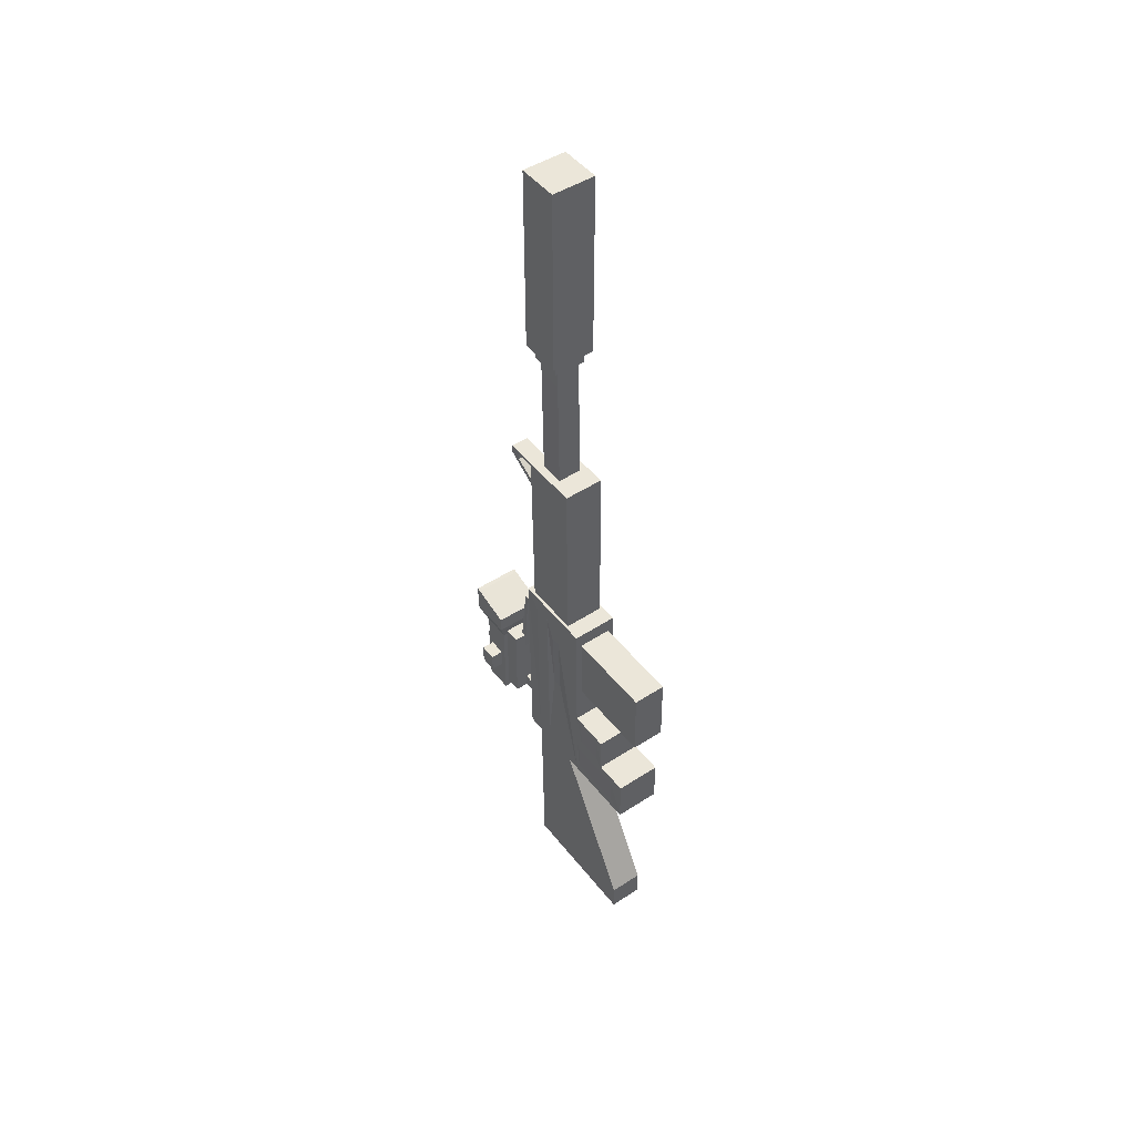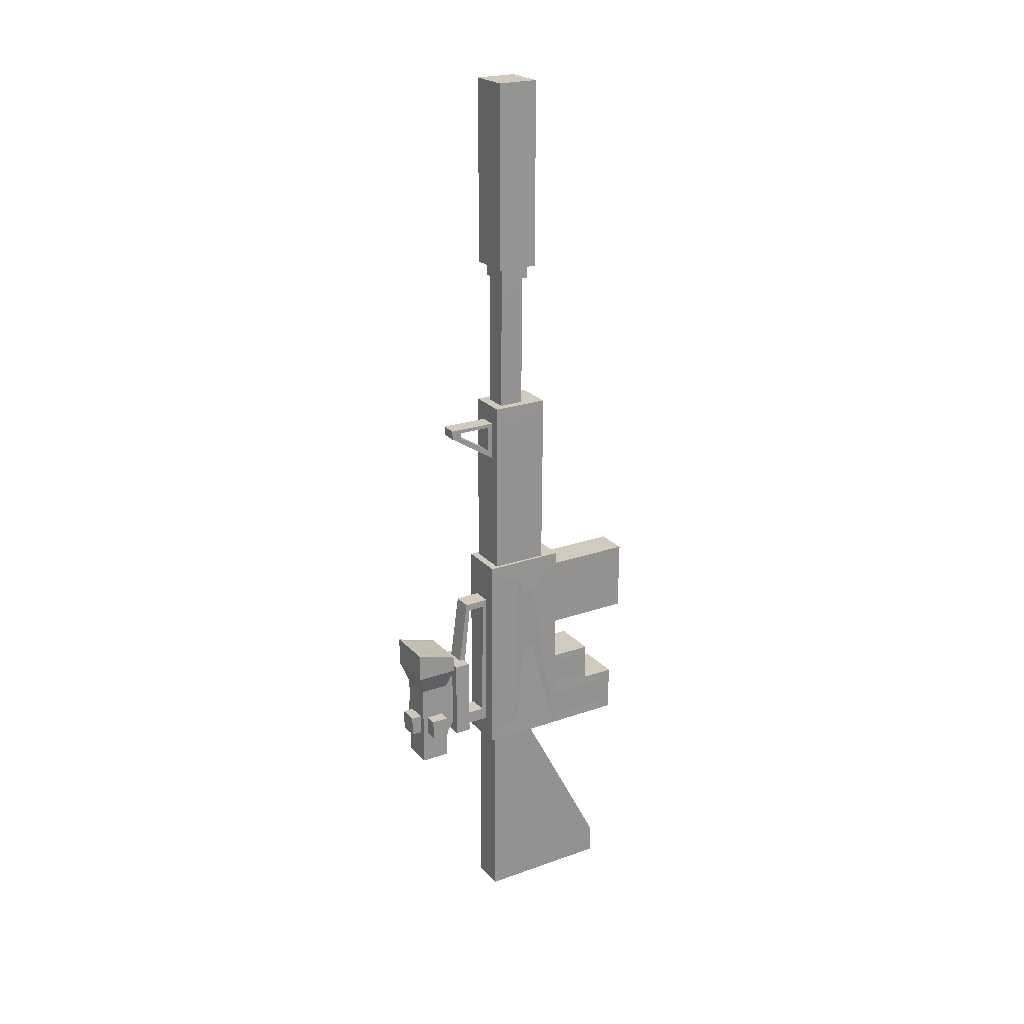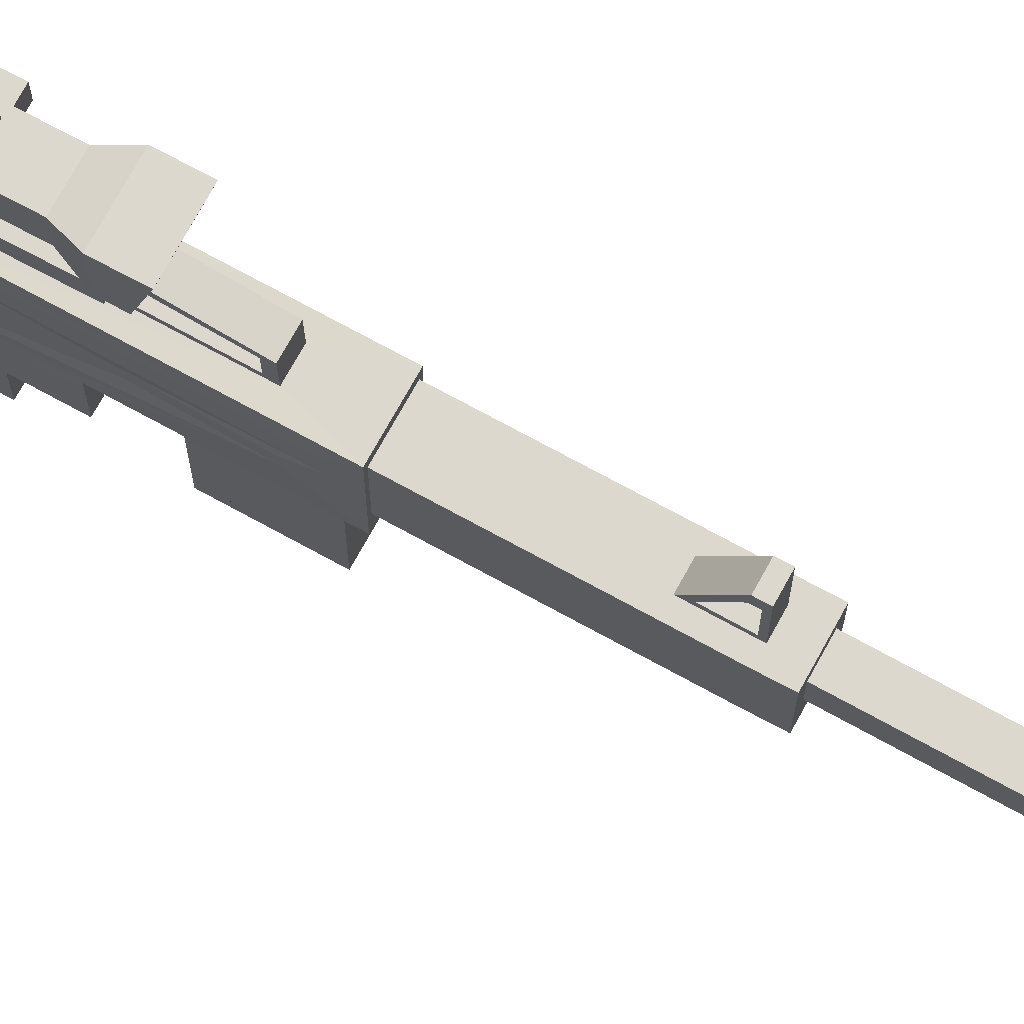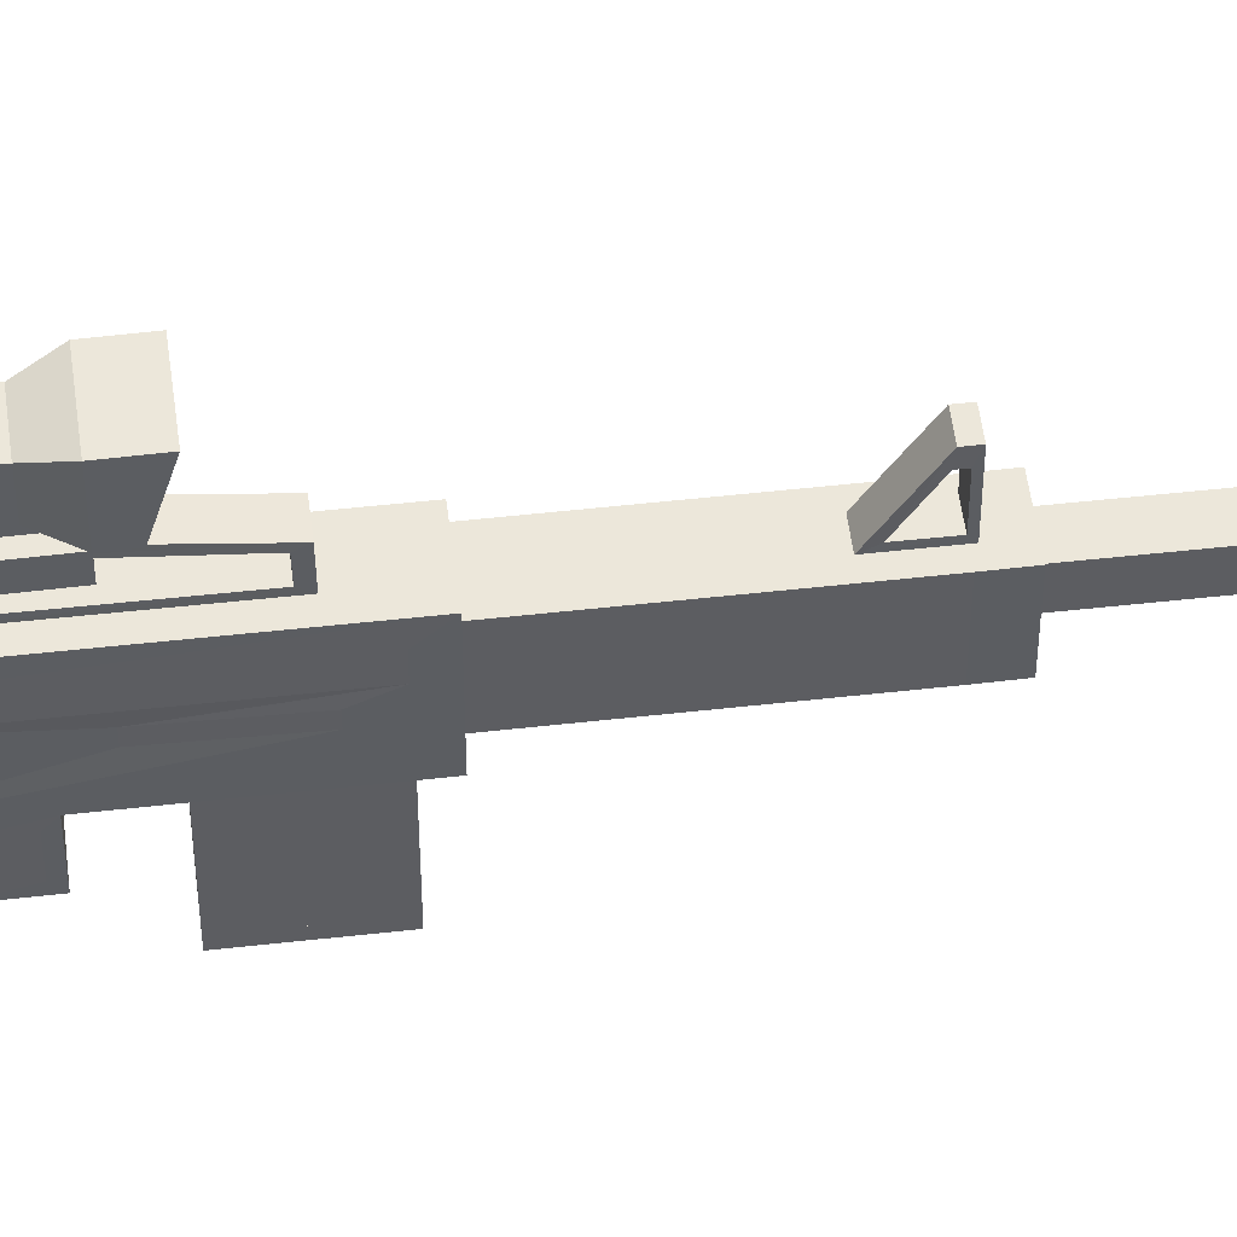
<metadata>
{"format":"obj","ext":"obj","renderer":"f3d","projection":"perspective","resolution":1024,"background":"white","views":[{"elev":47.4,"azim":-36.1,"up":"+Z"},{"elev":23.0,"azim":-121.0,"up":"+Z"},{"elev":72.3,"azim":-61.8,"up":"+Y"},{"elev":51.6,"azim":-97.6,"up":"+Y"}]}
</metadata>
<code>
o sniper-rifle.obj
v 0.03976 -0.04786 1.494
v 0.03976 0.03944 1.494
v 0.03976 0.03944 1.097
v 0.03976 -0.04786 1.097
v -0.05205 0.03944 1.494
v -0.05205 0.03944 1.097
v -0.05205 -0.04786 1.494
v -0.05205 -0.04786 1.097
v 0.02761 -0.03631 1.069
v 0.02761 0.02788 1.069
v -0.0399 0.02788 1.069
v -0.0399 -0.03631 1.069
v -0.03573 -0.03234 1.494
v -0.03573 0.02391 1.494
v 0.02343 0.02391 1.494
v 0.02343 -0.03234 1.494
v 0.02761 -0.03631 1.097
v -0.0399 -0.03631 1.097
v -0.0399 0.02788 1.097
v 0.02761 0.02788 1.097
v -0.04106 0.06123 -0.06847
v -0.04106 -0.1154 -0.06847
v -0.04106 -0.2765 -0.06847
v 0.01716 0.04297 0.7378
v -0.01927 0.04297 0.7374
v -0.01927 0.1452 0.7374
v 0.01716 0.1452 0.7378
v -0.01907 0.1452 0.7185
v 0.01735 0.1452 0.7189
v -0.01834 0.04297 0.6536
v 0.01809 0.04297 0.654
v -0.01834 0.05377 0.6739
v 0.01809 0.05377 0.6741
v 0.01716 0.05377 0.7294
v -0.01927 0.05377 0.7291
v 0.01716 0.1225 0.7294
v -0.01927 0.1225 0.7291
v 0.01735 0.1225 0.7166
v -0.01907 0.1225 0.7164
v 0.05586 0.02787 -0.03128
v 0.05586 -0.00862 -0.03128
v 0.05102 -0.00862 0.3556
v 0.05102 0.0277 0.3556
v 0.04451 0.04405 0.4218
v 0.04483 0.04405 0.3918
v 0.04483 -0.07711 0.3918
v 0.04451 -0.07711 0.4218
v 0.02026 -0.02947 1.075
v 0.02026 0.02315 1.075
v 0.02057 0.02315 1.03
v 0.02057 -0.02947 1.03
v 0.04318 0.04331 -0.06762
v 0.04318 -9e-05 -0.06761
v 0.04318 -0.05271 -0.0676
v 0.04318 0.02303 -0.06761
v 0.04767 0.04331 -0.4929
v 0.04767 -0.2437 -0.4929
v 0.04751 -0.2437 -0.4783
v 0.04747 -9e-05 -0.4783
v 0.04747 0.02303 -0.4783
v 0.04746 0.04331 -0.4783
v -0.03971 0.04405 0.3909
v -0.04002 0.04405 0.4209
v 0.02441 0.1133 0.2996
v -0.01735 0.1133 0.2992
v -0.01401 0.1551 -0.01764
v 0.02775 0.1551 -0.0172
v -0.01401 0.06123 -0.01843
v 0.02775 0.06123 -0.01799
v -0.0241 0.04331 -0.4783
v -0.0239 0.04331 -0.4936
v -0.0239 -0.2437 -0.4936
v -0.02417 -0.2436 -0.4783
v 0.04701 -0.2436 -0.4304
v -0.02456 -0.2436 -0.4312
v -0.02838 -0.05271 -0.06835
v 0.05586 -0.2765 -0.06745
v -0.04213 -0.2773 0.03275
v 0.0548 -0.2773 0.03377
v -0.04213 -0.2046 0.03311
v 0.05479 -0.2046 0.03413
v -0.04302 -0.2046 0.1167
v 0.05391 -0.2046 0.1178
v -0.04302 -0.1154 0.117
v 0.05391 -0.1154 0.118
v 0.03977 -0.1154 0.2044
v -0.0307 -0.1154 0.2037
v -0.0307 -0.3061 0.2037
v 0.03977 -0.3061 0.2044
v -0.03233 -0.3061 0.3579
v 0.03814 -0.3061 0.3587
v -0.03233 -0.1154 0.3579
v 0.03814 -0.1154 0.3587
v -0.03971 -0.07711 0.3909
v -0.04002 -0.07711 0.4209
v -0.02925 -0.02947 1.03
v -0.02955 -0.02947 1.074
v 0.01247 -0.02124 1.075
v -0.02176 -0.02124 1.074
v -0.02176 0.01492 1.074
v 0.01247 0.01492 1.075
v -0.02955 0.02315 1.074
v -0.02925 0.02315 1.03
v 0.0244 0.06039 0.3004
v -0.01736 0.06039 0.3
v -0.04213 -0.1231 0.01188
v -0.04213 -0.2431 0.01167
v -0.04106 -0.2425 -0.04681
v -0.04106 -0.1231 -0.04681
v -0.02411 -9e-05 -0.4783
v -0.02411 0.02303 -0.4783
v -0.04106 -0.00862 -0.03214
v -0.04106 0.02787 -0.03214
v -0.04591 0.0277 0.3547
v -0.04591 -0.00862 0.3547
v 0.05586 -0.1231 -0.04622
v 0.05586 -0.2425 -0.04622
v 0.0548 -0.2431 0.01226
v 0.05481 -0.1231 0.01247
v 0.0244 0.07024 0.2847
v -0.01736 0.07024 0.2844
v -0.01401 0.0708 0.009427
v 0.02775 0.0708 0.009807
v 0.02441 0.1055 0.284
v -0.01735 0.1055 0.2837
v 0.02775 0.1334 0.0105
v -0.01401 0.1334 0.01012
v -0.02838 -9e-05 -0.06836
v -0.02838 0.04331 -0.06837
v -0.02838 0.02303 -0.06837
v 0.04405 0.04405 0.4655
v 0.04405 -0.07711 0.4655
v -0.04049 -0.07711 0.4646
v -0.04049 0.04405 0.4646
v 0.04373 0.04405 0.4954
v 0.04373 -0.07711 0.4954
v -0.0408 -0.07711 0.4945
v -0.0408 0.04405 0.4945
v 0.04322 0.04405 0.5445
v 0.04322 -0.07711 0.5445
v -0.04132 -0.07711 0.5436
v -0.04132 0.04405 0.5436
v 0.0429 0.04405 0.5739
v 0.0429 -0.07711 0.5739
v -0.04163 -0.07711 0.573
v -0.04163 0.04405 0.573
v 0.04239 0.04405 0.6227
v 0.04239 -0.07711 0.6227
v -0.04215 -0.07711 0.6218
v -0.04215 0.04405 0.6218
v 0.04209 0.04405 0.6506
v 0.04209 -0.07711 0.6506
v -0.04244 -0.07711 0.6497
v -0.04244 0.04405 0.6497
v 0.04154 0.04405 0.703
v 0.04154 -0.07711 0.703
v -0.04299 -0.07711 0.7021
v -0.04299 0.04405 0.7021
v 0.04124 0.04405 0.7312
v 0.04124 -0.07711 0.7312
v -0.04329 -0.07711 0.7303
v -0.04329 0.04405 0.7303
v 0.04104 -0.07707 0.7788
v 0.04104 0.044 0.7788
v -0.04336 -0.07707 0.7779
v -0.04336 0.044 0.7779
v 0.02375 0.02315 0.7786
v 0.02375 -0.02947 0.7786
v -0.02607 0.02315 0.7781
v -0.02607 -0.02947 0.7781
v 0.05102 -0.02858 0.3093
v 0.05586 -0.02858 0.1612
v 0.05586 -0.05019 0.1612
v 0.05102 -0.05019 0.3093
v -0.04106 -0.02858 0.1609
v -0.04591 -0.02858 0.309
v -0.04591 -0.05019 0.309
v -0.04106 -0.05019 0.1609
v -0.03089 -0.289 0.2213
v -0.03089 -0.1345 0.2213
v -0.03111 -0.1345 0.2416
v -0.03111 -0.289 0.2416
v -0.03138 -0.1345 0.2672
v -0.03138 -0.289 0.2672
v -0.0316 -0.1345 0.2886
v -0.03213 -0.289 0.339
v -0.03213 -0.1345 0.339
v -0.03188 -0.1345 0.3156
v -0.0316 -0.289 0.2886
v -0.03188 -0.289 0.3156
v 0.03834 -0.289 0.3397
v 0.03834 -0.1345 0.3397
v 0.03859 -0.1345 0.3164
v 0.03859 -0.289 0.3164
v 0.03887 -0.289 0.2894
v 0.03887 -0.1345 0.2894
v 0.0391 -0.1345 0.268
v 0.0391 -0.289 0.268
v 0.03937 -0.289 0.2424
v 0.03937 -0.1345 0.2424
v 0.03958 -0.1345 0.222
v 0.03958 -0.289 0.222
v -0.04213 -0.1154 0.03311
v -0.04591 0.06039 0.3909
v -0.04591 -0.1154 0.3909
v -0.04213 -0.1316 0.04821
v -0.04302 -0.1316 0.1023
v -0.04213 -0.1884 0.04821
v -0.04302 -0.1884 0.1021
v 0.05481 -0.1316 0.04886
v 0.05479 -0.1884 0.04886
v 0.05391 -0.1884 0.1028
v 0.05391 -0.1316 0.1029
v 0.05586 -0.1154 -0.06745
v 0.05586 0.06123 -0.06745
v 0.05102 -0.1154 0.3919
v 0.05102 0.06039 0.3919
v 0.05481 -0.1154 0.03413
v 0.04065 0.122 0.1573
v 0.04065 0.1563 0.1573
v 0.04065 0.1563 -0.01902
v 0.04065 0.122 -0.01902
v 0.02064 0.2645 0.04247
v -0.02064 0.2645 0.04247
v -0.02064 0.2645 -0.000304
v 0.02064 0.2645 -0.000304
v -0.04065 0.1563 0.1573
v -0.04065 0.122 0.1573
v -0.04065 0.122 -0.01902
v -0.04065 0.1563 -0.01902
v 0.02168 0.1563 0.1341
v 0.02168 0.1811 0.09692
v 0.02168 0.1811 -0.03286
v 0.02168 0.1563 0.004276
v -0.02168 0.1811 -0.03286
v -0.02168 0.1563 0.004276
v -0.02168 0.1811 0.09692
v -0.02168 0.1563 0.1341
v 0.06075 0.1929 0.04232
v 0.06075 0.2302 0.04232
v 0.06075 0.2302 -0.000159
v 0.06075 0.1929 -0.000159
v 0.02705 0.1872 -0.07119
v 0.02705 0.2359 -0.07119
v -0.02705 0.2359 -0.07119
v -0.02705 0.1872 -0.07119
v -0.06075 0.1929 -0.000159
v -0.06075 0.2302 -0.000159
v -0.06075 0.2302 0.04232
v -0.06075 0.1929 0.04232
v -0.04155 0.1741 0.1934
v -0.04155 0.2489 0.2162
v 0.04155 0.2489 0.2162
v 0.04155 0.1741 0.1934
v -0.0338 0.1811 0.1134
v -0.05043 0.1661 0.1569
v 0.05043 0.1661 0.1569
v 0.0338 0.1811 0.1134
v 0.05043 0.2569 0.1569
v 0.0338 0.2419 0.1134
v -0.05043 0.2569 0.1569
v -0.0338 0.2419 0.1134
v -0.05043 0.1661 0.1911
v 0.05043 0.1661 0.1911
v 0.05043 0.2569 0.2181
v -0.05043 0.2569 0.2181
v 0.0338 0.1929 0.04232
v 0.0338 0.1929 -0.000159
v 0.0338 0.2302 -0.000159
v 0.0338 0.2302 0.04232
v -0.0338 0.1929 -0.000159
v -0.0338 0.1929 0.04232
v -0.0338 0.2302 0.04232
v -0.0338 0.2302 -0.000159
v 0.02064 0.2419 0.04247
v 0.02064 0.2419 -0.000304
v -0.02064 0.2419 -0.000304
v -0.02064 0.2419 0.04247
v 0.0338 0.1811 -0.07119
v -0.0338 0.1811 -0.07119
v 0.0338 0.2419 -0.07119
v -0.0338 0.2419 -0.07119
g SA_Wep_AssaultRifle02_Silencer
f 1 3 2
f 1 4 3
f 2 6 5
f 2 3 6
f 5 8 7
f 5 6 8
f 7 4 1
f 7 8 4
f 9 11 10
f 9 12 11
f 13 15 14
f 13 16 15
f 17 12 9
f 17 18 12
f 18 11 12
f 18 19 11
f 19 10 11
f 19 20 10
f 20 9 10
f 20 17 9
f 4 18 17
f 4 8 18
f 3 4 17
f 8 19 18
f 3 17 20
f 8 6 19
f 6 3 20
f 6 20 19
f 7 16 13
f 7 1 16
f 5 7 13
f 1 15 16
f 5 13 14
f 1 2 15
f 2 5 14
f 2 14 15
f 21 23 22
f 24 26 25
f 24 27 26
f 27 28 26
f 27 29 28
f 29 30 28
f 29 31 30
f 32 34 33
f 32 35 34
f 35 36 34
f 35 37 36
f 37 38 36
f 37 39 38
f 39 33 38
f 39 32 33
f 40 42 41
f 40 43 42
f 44 46 45
f 44 47 46
f 48 50 49
f 48 51 50
f 52 54 53
f 52 53 55
f 56 58 57
f 58 56 59
f 59 56 60
f 60 56 61
f 62 44 45
f 62 63 44
f 64 66 65
f 64 67 66
f 67 68 66
f 67 69 68
f 70 56 71
f 70 61 56
f 56 72 71
f 56 57 72
f 57 73 72
f 57 58 73
f 74 76 75
f 74 54 76
f 77 78 23
f 77 79 78
f 79 80 78
f 79 81 80
f 81 82 80
f 81 83 82
f 83 84 82
f 83 85 84
f 86 88 87
f 86 89 88
f 89 90 88
f 89 91 90
f 91 92 90
f 91 93 92
f 46 95 94
f 46 47 95
f 96 48 97
f 96 51 48
f 98 100 99
f 98 101 100
f 49 103 102
f 49 50 103
f 104 65 105
f 104 64 65
f 106 108 107
f 106 109 108
f 62 95 63
f 62 94 95
f 103 97 102
f 103 96 97
f 73 71 72
f 71 73 110
f 71 110 111
f 71 111 70
f 112 114 113
f 112 115 114
f 116 118 117
f 116 119 118
f 120 122 121
f 120 123 122
f 120 125 124
f 120 121 125
f 124 127 126
f 124 125 127
f 126 122 123
f 126 127 122
f 75 110 73
f 110 75 76
f 110 76 128
f 52 70 129
f 52 61 70
f 55 61 52
f 55 60 61
f 73 74 75
f 73 58 74
f 59 74 58
f 74 59 54
f 54 59 53
f 53 60 55
f 53 59 60
f 70 130 129
f 70 111 130
f 130 110 128
f 130 111 110
f 131 47 44
f 131 132 47
f 95 132 133
f 95 47 132
f 63 133 134
f 63 95 133
f 44 134 131
f 44 63 134
f 135 132 131
f 135 136 132
f 133 136 137
f 133 132 136
f 134 137 138
f 134 133 137
f 131 138 135
f 131 134 138
f 139 136 135
f 139 140 136
f 137 140 141
f 137 136 140
f 138 141 142
f 138 137 141
f 135 142 139
f 135 138 142
f 143 140 139
f 143 144 140
f 141 144 145
f 141 140 144
f 142 145 146
f 142 141 145
f 139 146 143
f 139 142 146
f 147 144 143
f 147 148 144
f 145 148 149
f 145 144 148
f 146 149 150
f 146 145 149
f 143 150 147
f 143 146 150
f 151 148 147
f 151 152 148
f 149 152 153
f 149 148 152
f 150 153 154
f 150 149 153
f 147 154 151
f 147 150 154
f 155 152 151
f 155 156 152
f 153 156 157
f 153 152 156
f 154 157 158
f 154 153 157
f 151 158 155
f 151 154 158
f 159 156 155
f 159 160 156
f 157 160 161
f 157 156 160
f 158 161 162
f 158 157 161
f 155 162 159
f 155 158 162
f 163 159 164
f 163 160 159
f 161 163 165
f 161 160 163
f 162 165 166
f 162 161 165
f 50 168 167
f 50 51 168
f 103 167 169
f 103 50 167
f 169 96 103
f 169 170 96
f 168 96 170
f 168 51 96
f 171 173 172
f 171 174 173
f 175 177 176
f 175 178 177
f 179 181 180
f 179 182 181
f 182 184 183
f 182 183 181
f 183 92 181
f 185 92 183
f 181 92 180
f 180 92 87
f 88 180 87
f 88 179 180
f 88 186 179
f 186 88 90
f 92 186 90
f 92 187 186
f 92 188 187
f 188 92 185
f 189 188 185
f 189 190 188
f 184 185 183
f 184 189 185
f 190 187 188
f 190 186 187
f 179 186 190
f 179 190 189
f 179 189 184
f 179 184 182
f 191 193 192
f 191 194 193
f 195 197 196
f 195 198 197
f 199 201 200
f 199 202 201
f 191 202 199
f 191 199 198
f 191 198 195
f 191 195 194
f 199 197 198
f 199 200 197
f 200 86 197
f 86 200 201
f 197 86 196
f 89 86 201
f 89 201 202
f 202 91 89
f 91 202 191
f 91 191 192
f 91 192 93
f 192 86 93
f 193 86 192
f 196 86 193
f 195 196 193
f 195 193 194
f 159 166 164
f 159 162 166
f 112 178 175
f 112 22 178
f 22 177 178
f 203 177 22
f 21 22 112
f 21 112 113
f 204 21 113
f 204 113 114
f 205 204 114
f 205 114 115
f 205 115 176
f 205 176 177
f 177 84 205
f 84 177 203
f 203 22 109
f 22 108 109
f 22 23 108
f 23 107 108
f 23 78 107
f 80 107 78
f 203 109 106
f 107 80 106
f 106 80 203
f 84 203 206
f 84 206 207
f 203 208 206
f 203 80 208
f 82 84 207
f 80 209 208
f 80 82 209
f 82 207 209
f 115 175 176
f 115 112 175
f 210 212 211
f 210 213 212
f 208 207 206
f 208 209 207
f 54 214 77
f 214 54 215
f 54 77 23
f 215 54 52
f 54 23 76
f 215 52 129
f 215 129 21
f 129 23 21
f 23 128 76
f 130 23 129
f 128 23 130
f 85 216 93
f 93 216 205
f 85 93 86
f 93 205 92
f 85 86 87
f 87 92 205
f 85 87 84
f 87 205 84
f 204 94 62
f 45 204 62
f 204 205 94
f 45 217 204
f 216 94 205
f 46 217 45
f 46 216 217
f 216 46 94
f 166 165 170
f 163 170 165
f 166 170 169
f 163 168 170
f 167 166 169
f 168 163 164
f 168 164 167
f 167 164 166
f 21 105 68
f 69 21 68
f 21 204 105
f 69 215 21
f 217 105 204
f 104 215 69
f 104 217 215
f 217 104 105
f 218 173 85
f 173 218 214
f 85 173 216
f 216 173 174
f 214 172 173
f 42 216 174
f 217 216 42
f 42 174 171
f 217 42 43
f 215 217 43
f 215 43 40
f 214 215 40
f 41 42 171
f 41 171 172
f 214 40 41
f 214 41 172
f 214 218 119
f 81 119 218
f 214 119 116
f 81 118 119
f 77 214 116
f 118 81 79
f 77 116 117
f 79 117 118
f 79 77 117
f 30 35 32
f 30 25 35
f 28 30 32
f 25 37 35
f 28 32 39
f 25 26 37
f 26 28 39
f 26 39 37
f 24 33 34
f 24 31 33
f 27 24 34
f 31 38 33
f 27 34 36
f 31 29 38
f 29 27 36
f 29 36 38
f 81 210 211
f 81 218 210
f 83 81 211
f 218 213 210
f 83 211 212
f 218 85 213
f 85 83 212
f 85 212 213
f 64 120 124
f 64 104 120
f 67 64 124
f 104 123 120
f 67 124 126
f 104 69 123
f 69 67 126
f 69 126 123
f 68 121 122
f 68 105 121
f 66 68 122
f 105 125 121
f 66 122 127
f 105 65 125
f 65 66 127
f 65 127 125
f 48 101 98
f 48 49 101
f 97 48 98
f 49 100 101
f 97 98 99
f 49 102 100
f 102 97 99
f 102 99 100
f 219 221 220
f 219 222 221
f 223 225 224
f 223 226 225
f 227 229 228
f 227 230 229
f 228 222 219
f 228 229 222
f 222 230 221
f 222 229 230
f 228 220 227
f 228 219 220
f 231 233 232
f 231 234 233
f 234 235 233
f 234 236 235
f 236 237 235
f 236 238 237
f 238 232 237
f 238 231 232
f 239 241 240
f 239 242 241
f 243 245 244
f 243 246 245
f 247 249 248
f 247 250 249
f 251 253 252
f 251 254 253
f 255 257 256
f 255 258 257
f 258 259 257
f 258 260 259
f 260 261 259
f 260 262 261
f 262 256 261
f 262 255 256
f 256 264 263
f 256 257 264
f 257 265 264
f 257 259 265
f 259 266 265
f 259 261 266
f 261 263 266
f 261 256 263
f 267 242 239
f 267 268 242
f 268 241 242
f 268 269 241
f 269 240 241
f 269 270 240
f 270 239 240
f 270 267 239
f 271 250 247
f 271 272 250
f 272 249 250
f 272 273 249
f 273 248 249
f 273 274 248
f 274 247 248
f 274 271 247
f 275 226 223
f 275 276 226
f 276 225 226
f 276 277 225
f 277 224 225
f 277 278 224
f 278 223 224
f 278 275 223
f 220 234 231
f 220 221 234
f 227 220 231
f 221 236 234
f 227 231 238
f 221 230 236
f 230 227 238
f 230 238 236
f 232 279 258
f 232 233 279
f 237 232 258
f 233 280 279
f 237 258 255
f 233 235 280
f 235 237 255
f 235 255 280
f 279 281 269
f 279 269 268
f 281 270 269
f 258 279 268
f 281 260 270
f 258 268 267
f 260 267 270
f 260 258 267
f 262 282 274
f 262 274 273
f 282 271 274
f 255 262 273
f 282 280 271
f 255 273 272
f 280 272 271
f 280 255 272
f 260 276 275
f 260 281 276
f 262 260 275
f 281 277 276
f 262 275 278
f 281 282 277
f 282 262 278
f 282 278 277
f 279 246 243
f 279 280 246
f 281 279 243
f 280 245 246
f 281 243 244
f 280 282 245
f 282 281 244
f 282 244 245
f 263 254 251
f 263 264 254
f 266 263 251
f 264 253 254
f 266 251 252
f 264 265 253
f 265 266 252
f 265 252 253

</code>
